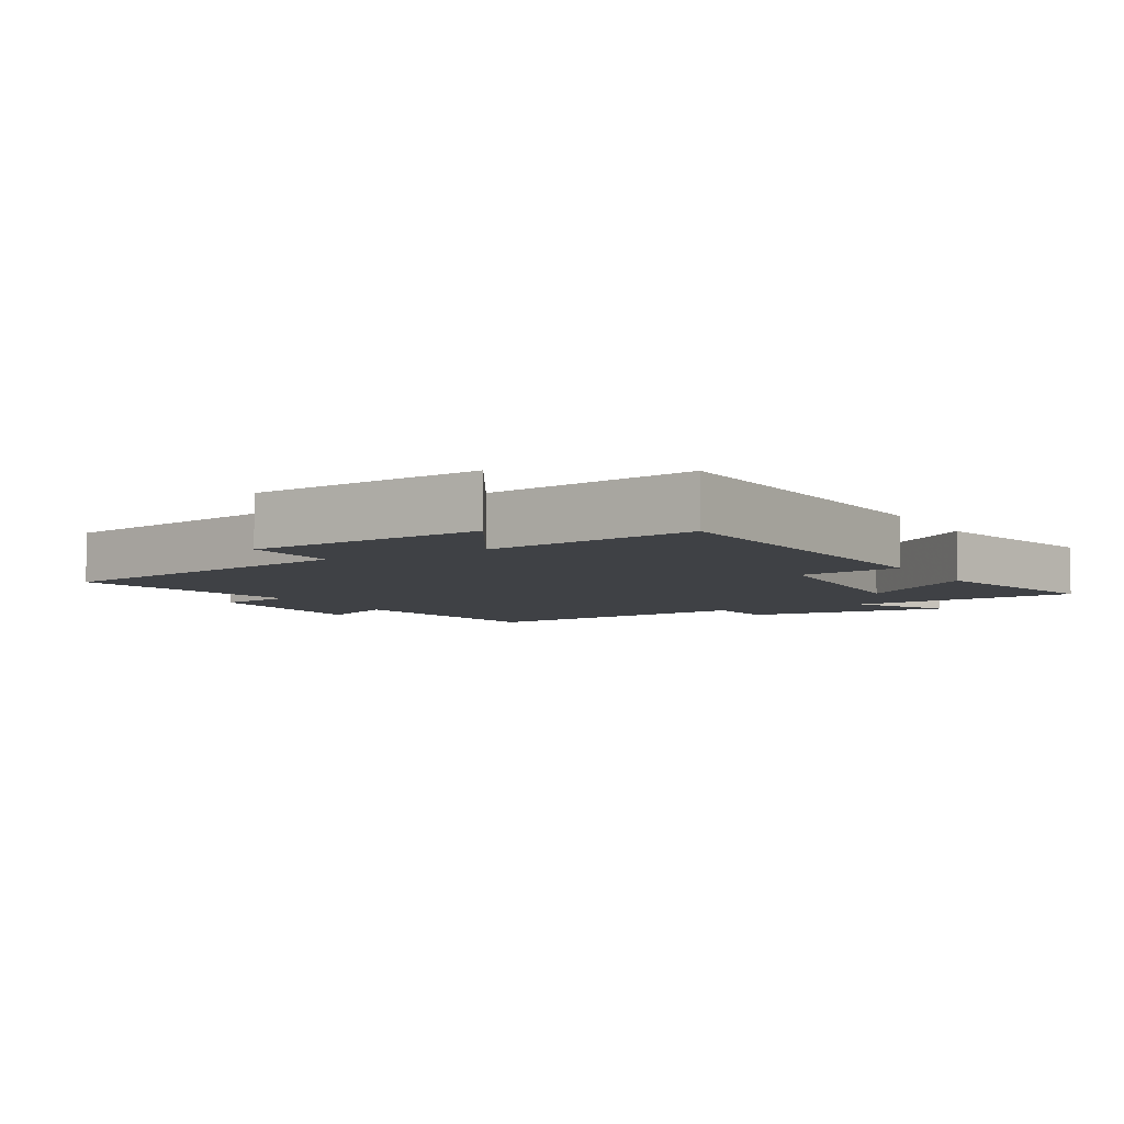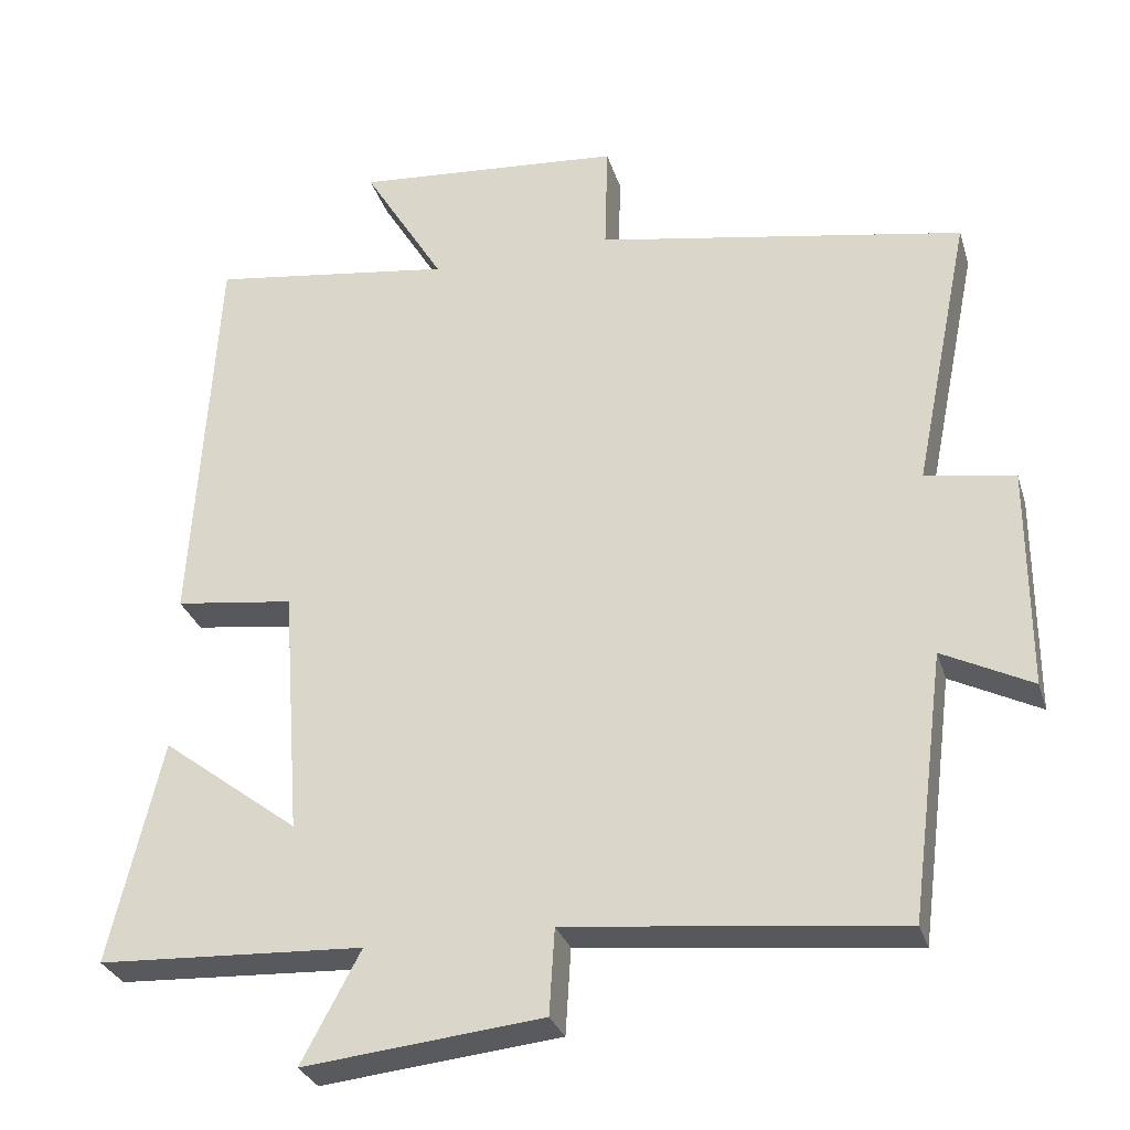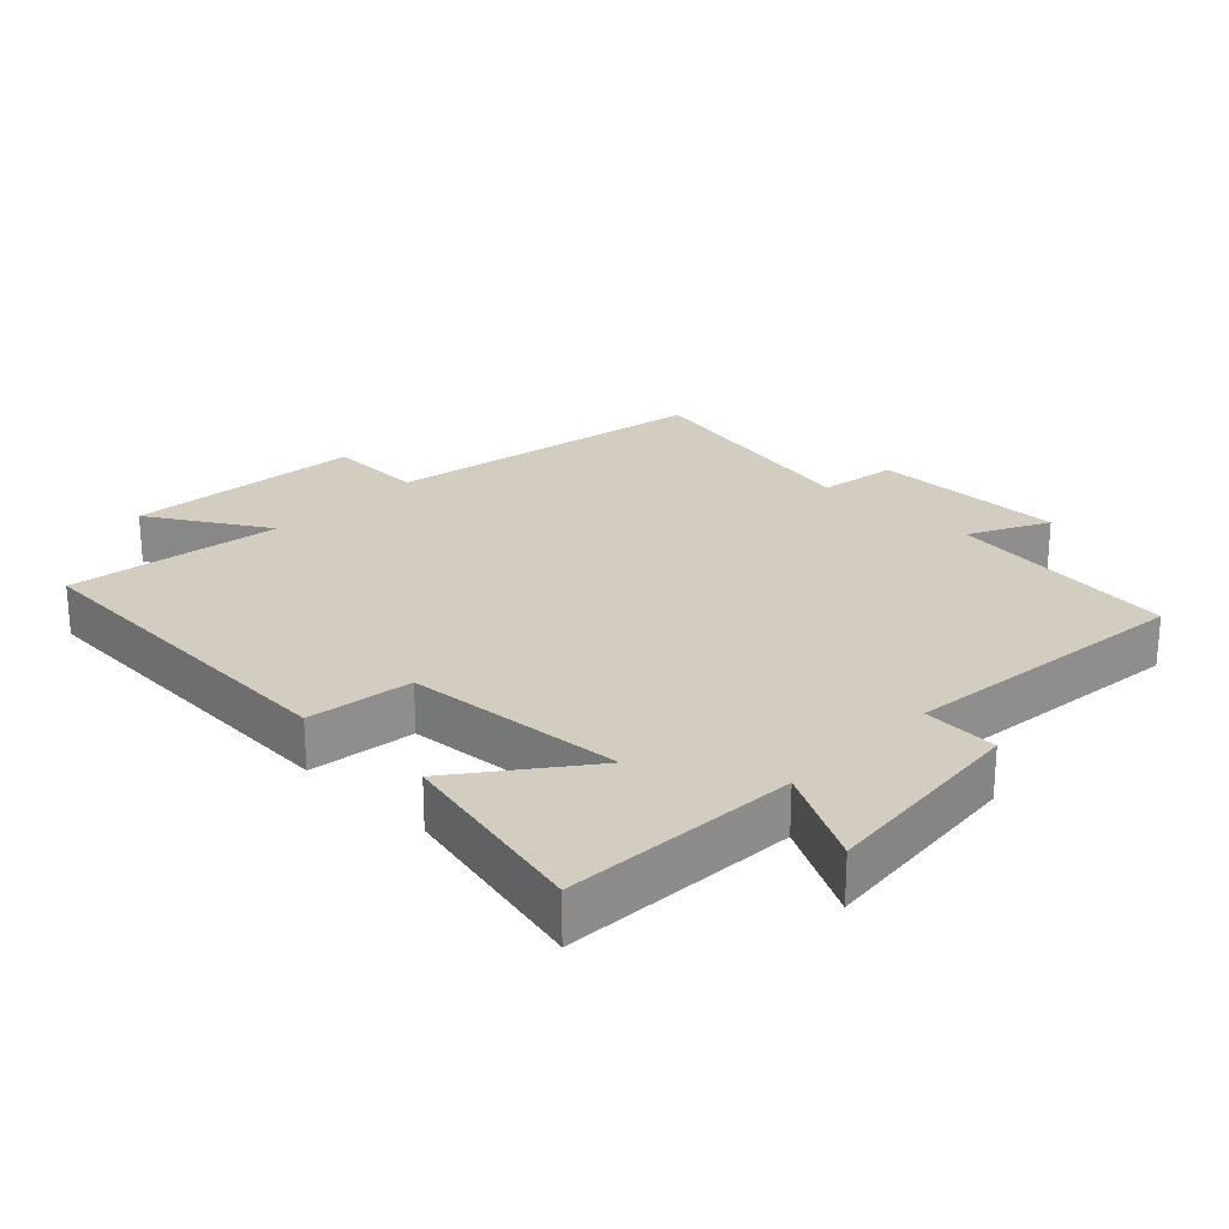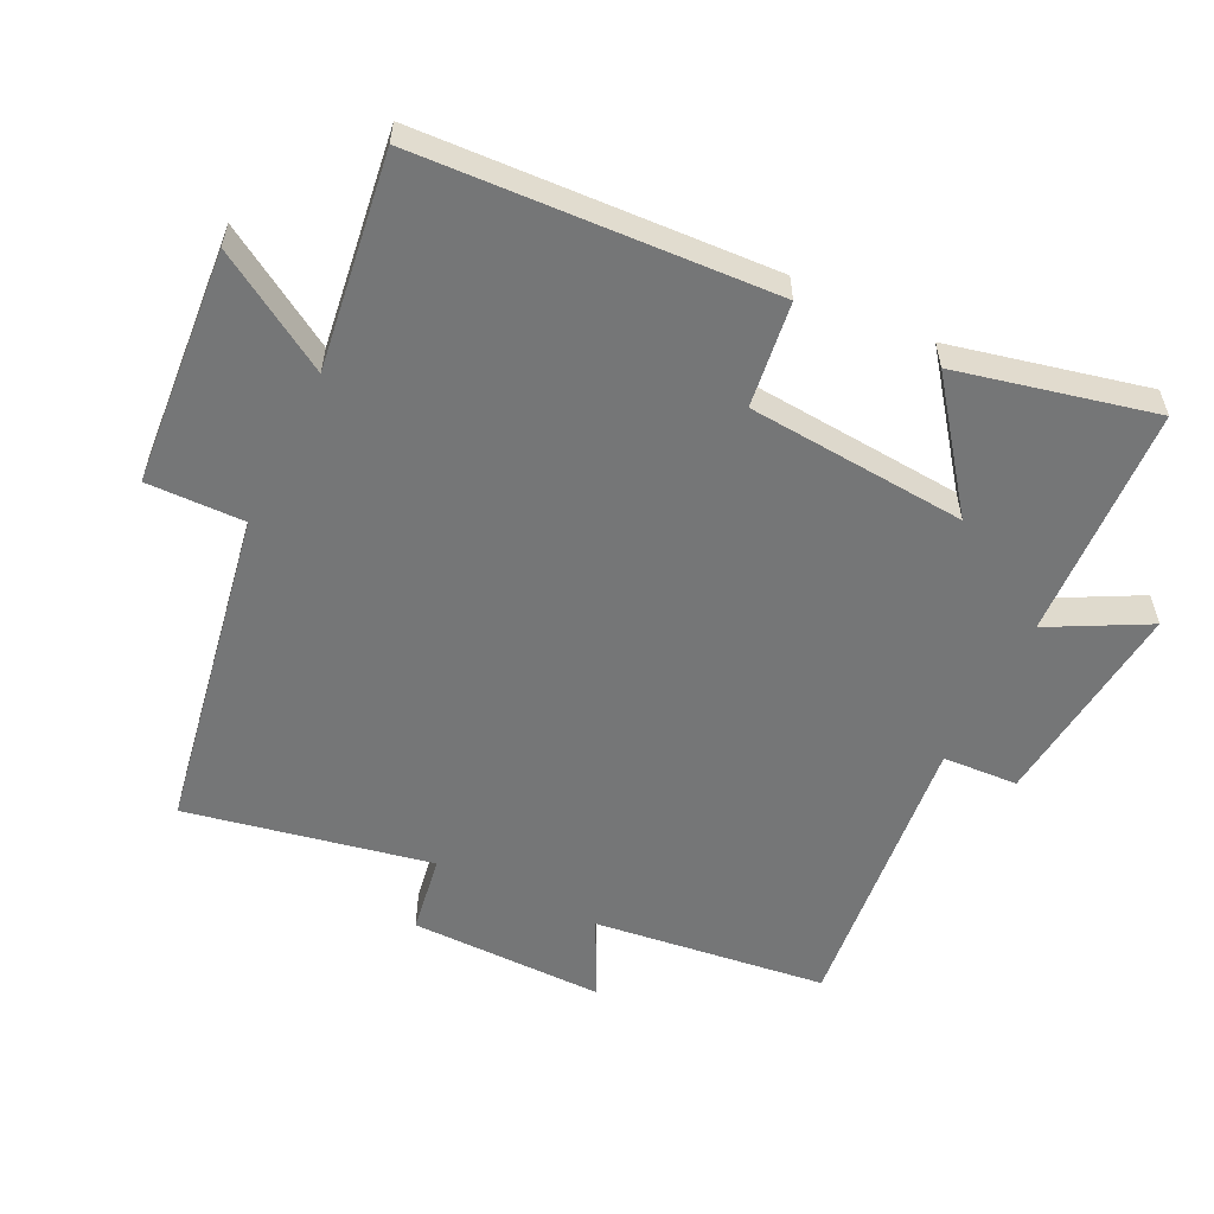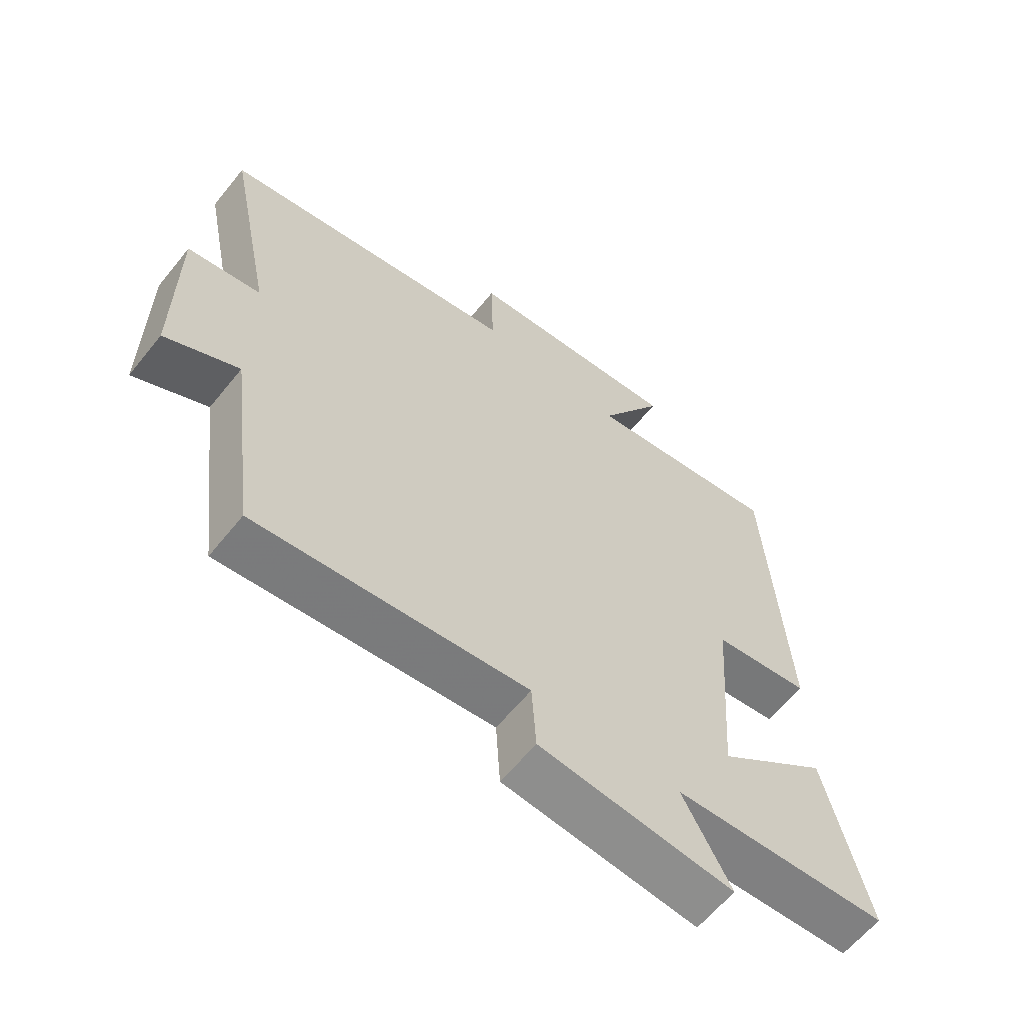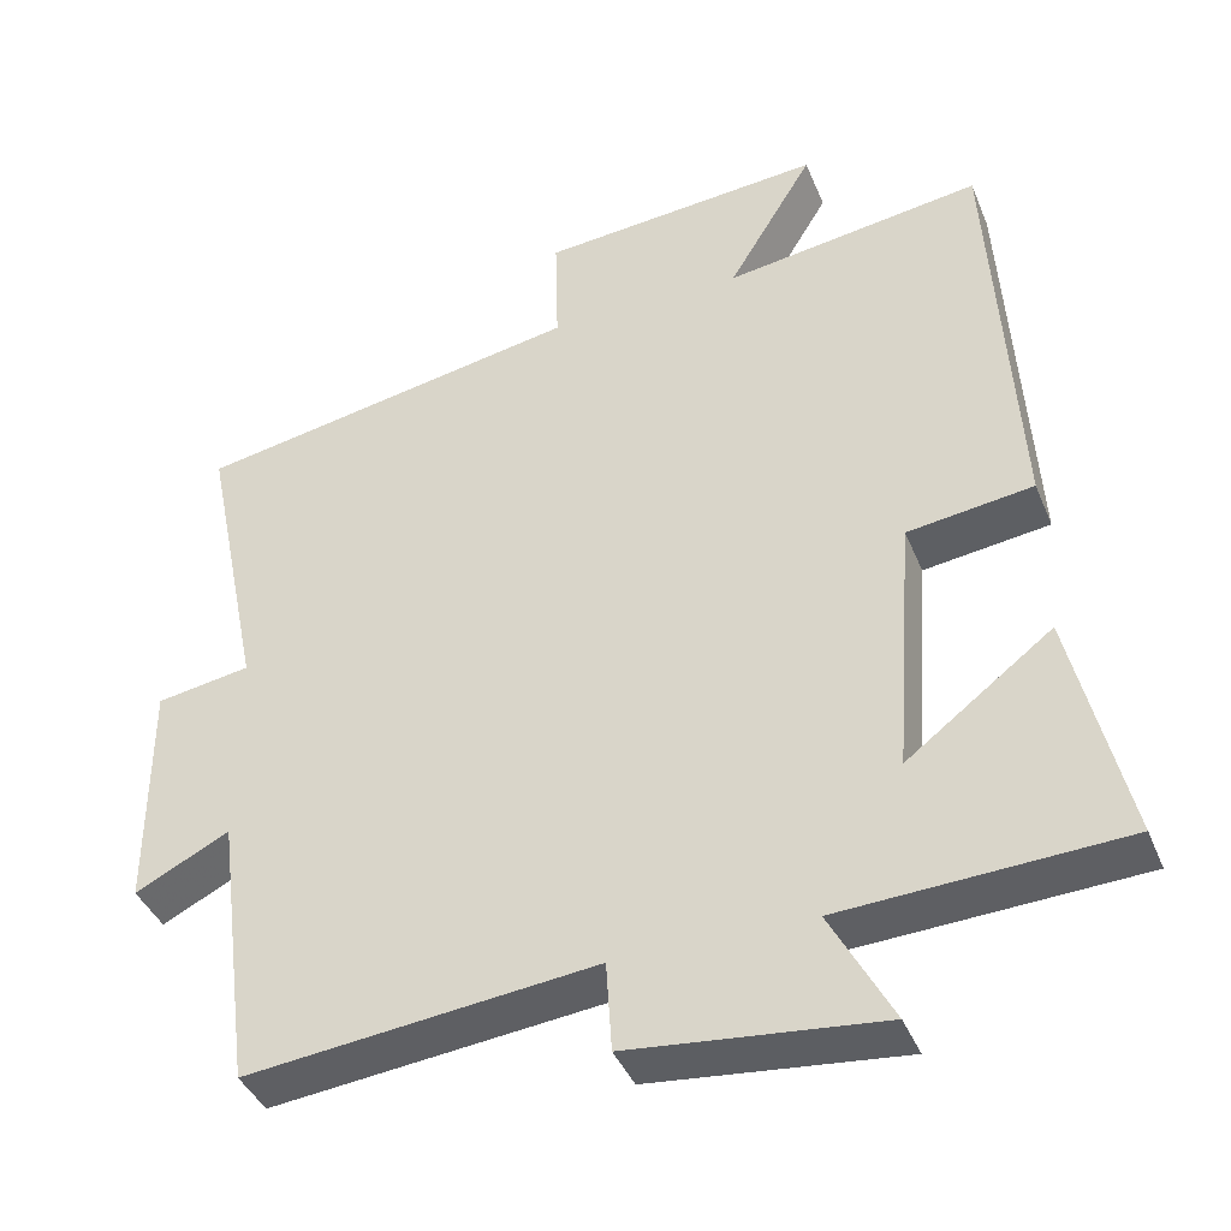
<metadata>
{"format":"obj","ext":"obj","renderer":"f3d","projection":"perspective","resolution":1024,"background":"white","views":[{"elev":-5.7,"azim":30.3,"up":"+Y"},{"elev":-29.9,"azim":-164.0,"up":"+Z"},{"elev":24.5,"azim":134.1,"up":"+Y"},{"elev":-56.7,"azim":63.7,"up":"+Y"},{"elev":-61.8,"azim":-38.8,"up":"+Z"},{"elev":-40.5,"azim":21.1,"up":"+Z"}]}
</metadata>
<code>
v 0.469 0.07 0.546
v 0.5 0.07 0.02
v 0.344 0.07 -0.001
v 0.32 0.07 -0.327
v 0.5 0.07 -0.19
v 0.568 0.07 -0.482
v 0.22 0.07 -0.5
v 0.297 0.07 -0.644
v -0.015 0.07 -0.612
v -0.022 0.07 -0.5
v -0.455 0.07 -0.547
v -0.5 0.07 -0.201
v -0.617 0.07 -0.26
v -0.617 0.07 0.03
v -0.5 0.07 0.049
v -0.574 0.07 0.412
v -0.092 0.07 0.5
v -0.096 0.07 0.645
v 0.256 0.07 0.675
v 0.15 0.07 0.5
v 0.469 0 0.546
v 0.5 0 0.02
v 0.344 0 -0.001
v 0.32 0 -0.327
v 0.5 0 -0.19
v 0.568 0 -0.482
v 0.22 0 -0.5
v 0.297 0 -0.644
v -0.015 0 -0.612
v -0.022 0 -0.5
v -0.455 0 -0.547
v -0.5 0 -0.201
v -0.617 0 -0.26
v -0.617 0 0.03
v -0.5 0 0.049
v -0.574 0 0.412
v -0.092 0 0.5
v -0.096 0 0.645
v 0.256 0 0.675
v 0.15 0 0.5
f 17 18 19 20
f 15 16 17 20
f 15 20 1 2
f 12 13 14 15
f 10 11 12 15
f 7 8 9 10
f 4 5 6 7
f 3 4 7 10
f 15 2 3
f 3 10 15
f 40 39 38 37
f 40 37 36 35
f 22 21 40 35
f 35 34 33 32
f 35 32 31 30
f 30 29 28 27
f 27 26 25 24
f 30 27 24 23
f 23 22 35
f 35 30 23
f 1 21 22 2
f 2 22 23 3
f 3 23 24 4
f 4 24 25 5
f 5 25 26 6
f 6 26 27 7
f 7 27 28 8
f 8 28 29 9
f 9 29 30 10
f 10 30 31 11
f 11 31 32 12
f 12 32 33 13
f 13 33 34 14
f 14 34 35 15
f 15 35 36 16
f 16 36 37 17
f 17 37 38 18
f 18 38 39 19
f 19 39 40 20
f 20 40 21 1

</code>
